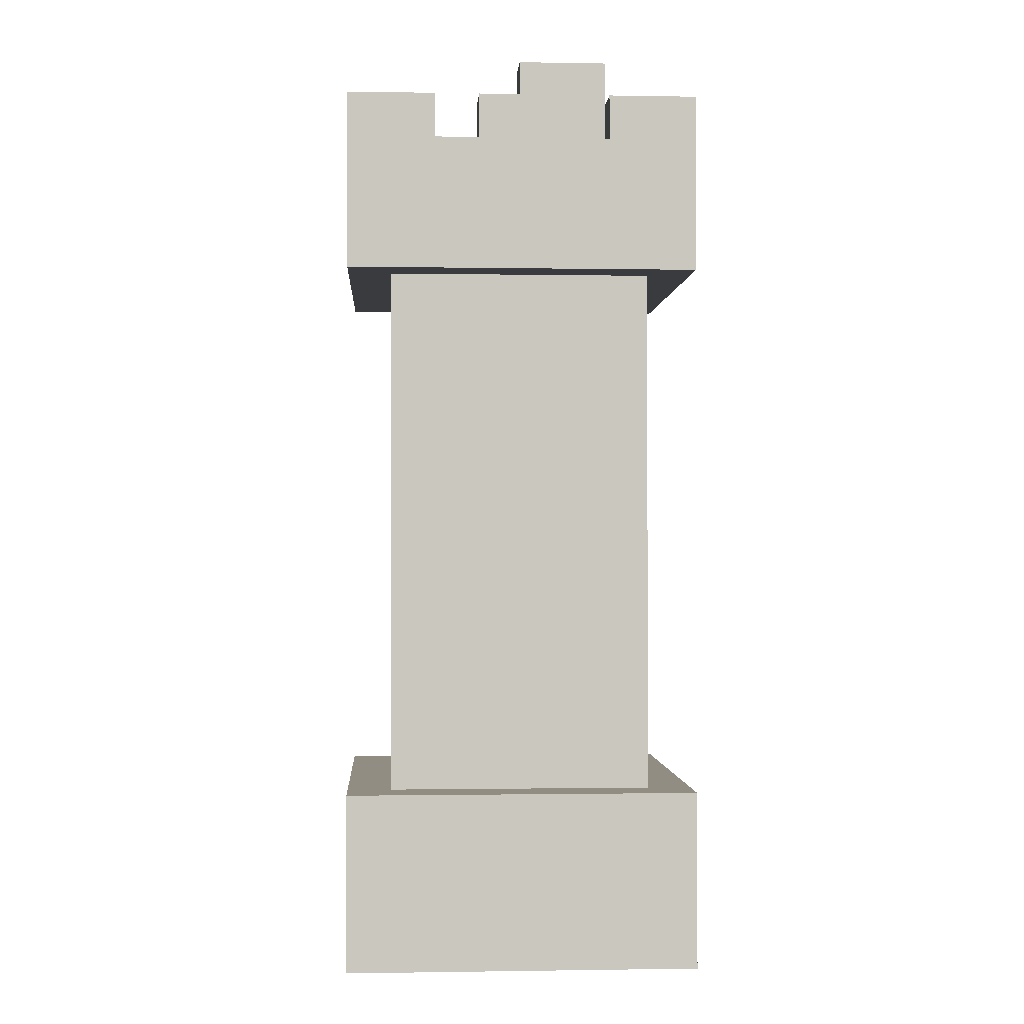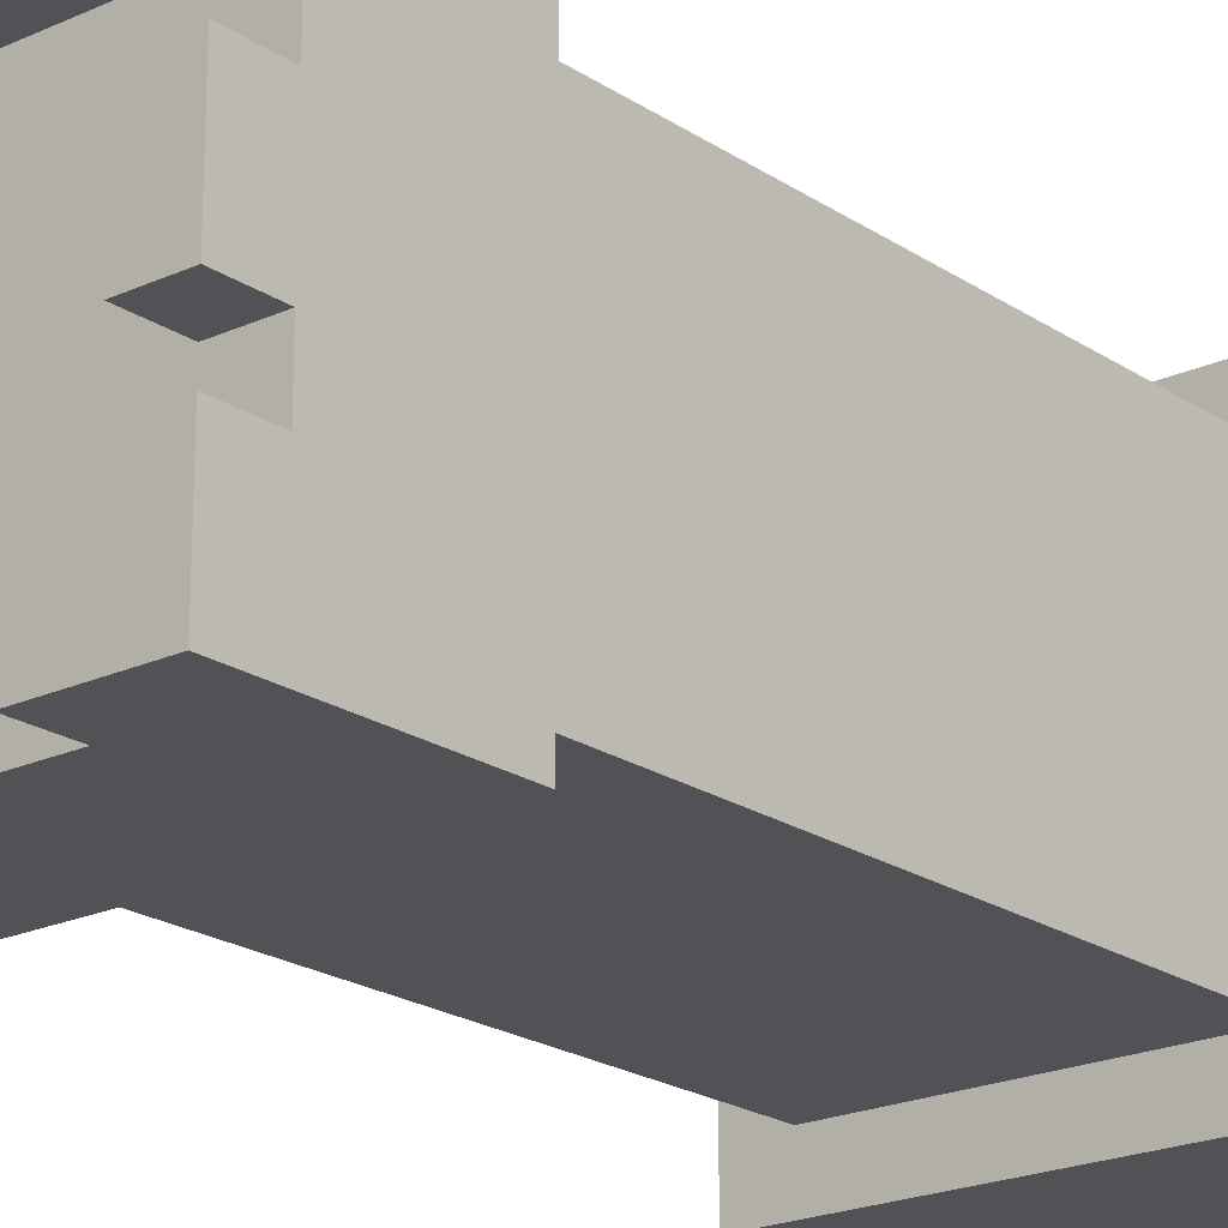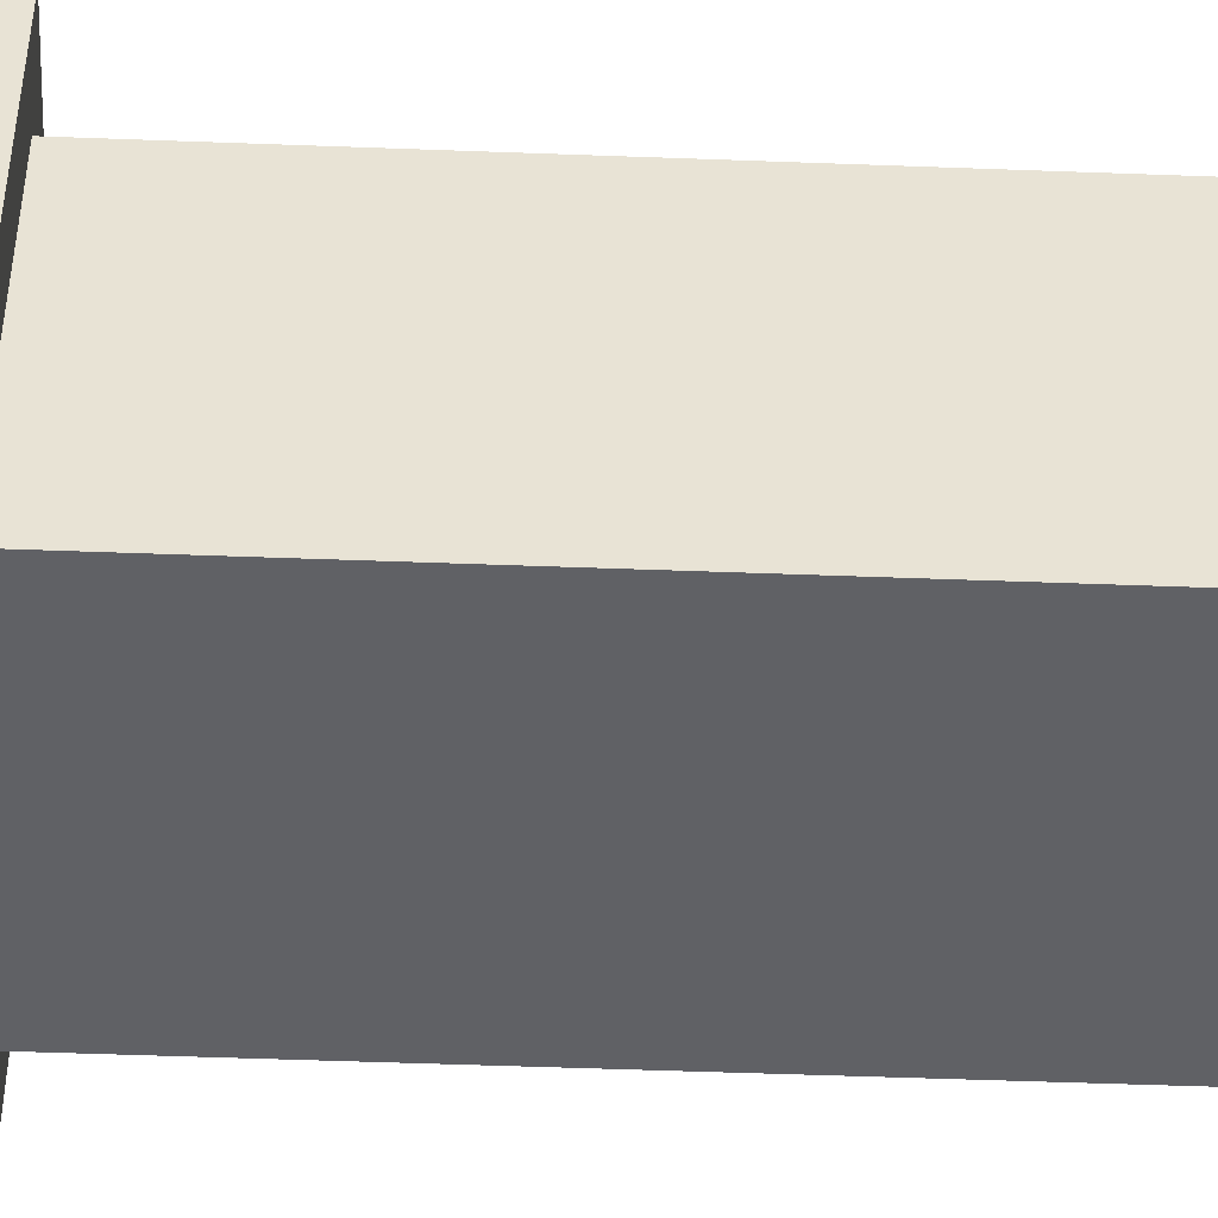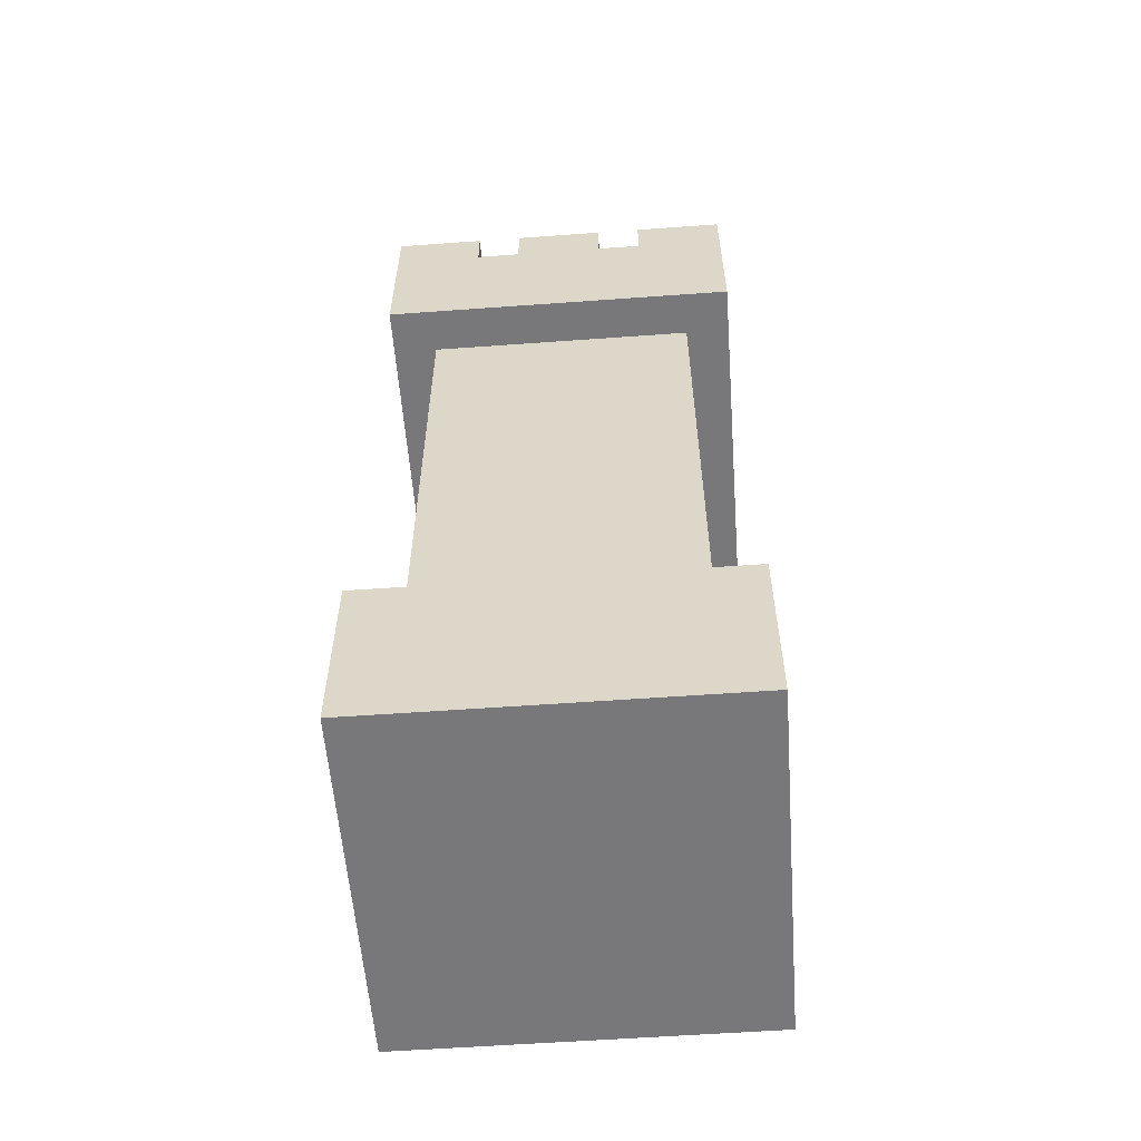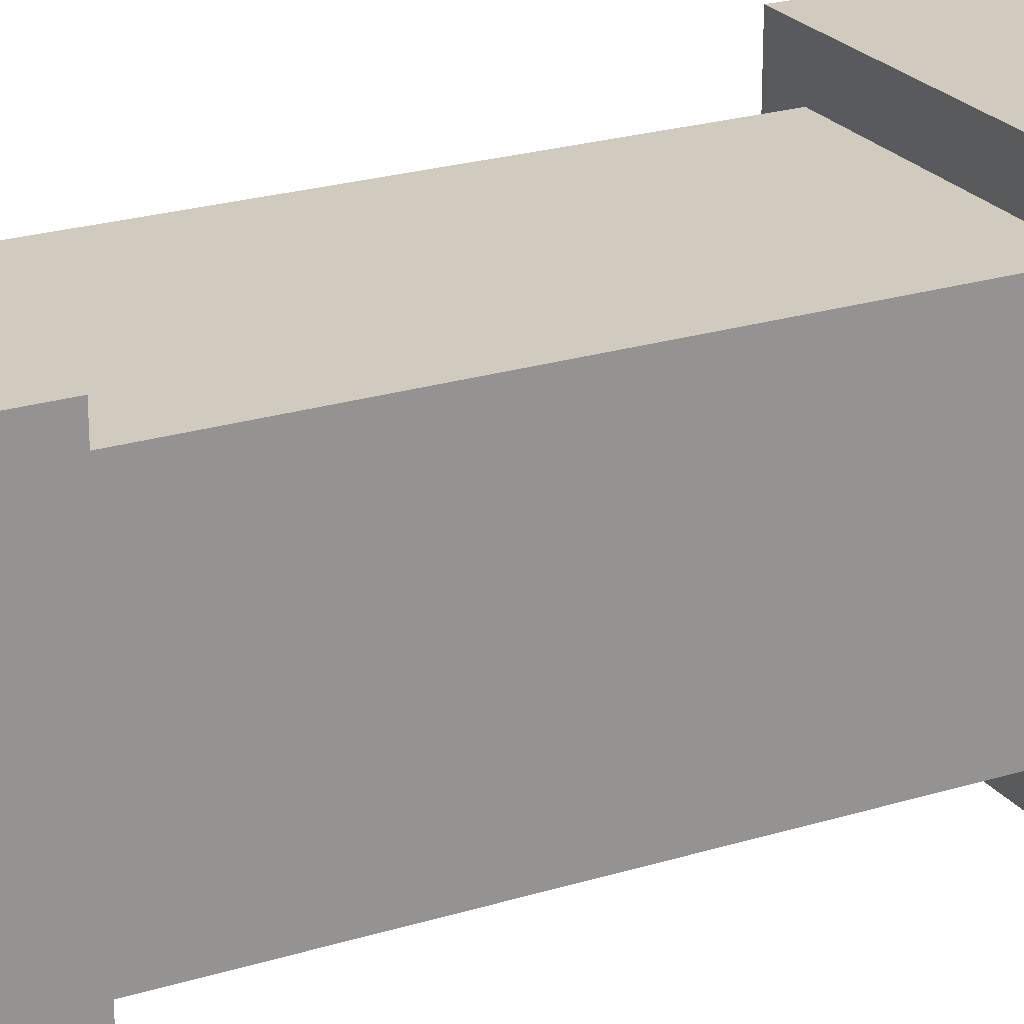
<metadata>
{"format":"obj","ext":"obj","renderer":"f3d","projection":"perspective","resolution":1024,"background":"white","views":[{"elev":-1.1,"azim":86.5,"up":"+Y"},{"elev":-20.7,"azim":-140.2,"up":"+Z"},{"elev":-49.6,"azim":-92.4,"up":"+Z"},{"elev":-57.5,"azim":-175.7,"up":"+Y"},{"elev":23.3,"azim":62.4,"up":"+Z"}]}
</metadata>
<code>
v -4 0 4
v -4 0 3
v -4 0 -3
v -4 0 -4
v -4 3 3
v -4 3 -3
v -4 4 4
v -4 4 -4
v -4 16 4
v -4 16 -4
v -4 19 2
v -4 19 1
v -4 19 -1
v -4 19 -2
v -4 20 4
v -4 20 2
v -4 20 1
v -4 20 -1
v -4 20 -2
v -4 20 -4
v -3 4 3
v -3 4 1
v -3 4 -1
v -3 4 -3
v -3 7 2
v -3 7 1
v -3 7 -1
v -3 7 -2
v -3 8 1
v -3 8 -2
v -3 9 -0
v -3 9 -1
v -3 10 -0
v -3 10 -1
v -3 11 1
v -3 11 -2
v -3 12 2
v -3 12 -1
v -3 13 1
v -3 13 -0
v -3 14 1
v -3 14 -0
v -3 15 1
v -3 15 -1
v -3 15 -2
v -3 16 3
v -3 16 1
v -3 16 -1
v -3 16 -3
v -1 19 4
v -1 19 3
v -1 19 -3
v -1 19 -4
v -1 20 4
v -1 20 3
v -1 20 -3
v -1 20 -4
v 2 18 -0
v 2 18 -2
v 2 19 4
v 2 19 3
v 2 19 -3
v 2 19 -4
v 2 20 4
v 2 20 3
v 2 20 -0
v 2 20 -2
v 2 20 -3
v 2 20 -4
v 2 21 -0
v 2 21 -2
v 3 18 3
v 3 18 -0
v 3 18 -2
v 3 18 -3
v 3 19 2
v 3 19 1
v 3 20 3
v 3 20 2
v 3 20 1
v 3 20 -0
v 3 20 -2
v 3 20 -3
v -3 18 3
v -3 18 -3
v -3 19 2
v -3 19 1
v -3 19 -1
v -3 19 -2
v -3 20 3
v -3 20 2
v -3 20 1
v -3 20 -1
v -3 20 -2
v -3 20 -3
v -2 19 4
v -2 19 3
v -2 19 -3
v -2 19 -4
v -2 20 4
v -2 20 3
v -2 20 -3
v -2 20 -4
v 1 19 4
v 1 19 3
v 1 19 -3
v 1 19 -4
v 1 20 4
v 1 20 3
v 1 20 -3
v 1 20 -4
v 3 4 3
v 3 4 1
v 3 4 -1
v 3 4 -3
v 3 7 2
v 3 7 1
v 3 7 -1
v 3 7 -2
v 3 15 2
v 3 15 1
v 3 15 -1
v 3 15 -2
v 3 16 3
v 3 16 1
v 3 16 -1
v 3 16 -3
v 3 19 -1
v 3 19 -2
v 3 20 -0
v 3 20 -1
v 3 20 -2
v 3 21 -0
v 3 21 -2
v 4 0 4
v 4 0 3
v 4 0 -3
v 4 0 -4
v 4 3 3
v 4 3 -3
v 4 4 4
v 4 4 -4
v 4 16 4
v 4 16 -4
v 4 19 2
v 4 19 1
v 4 19 -1
v 4 19 -2
v 4 20 4
v 4 20 2
v 4 20 1
v 4 20 -1
v 4 20 -2
v 4 20 -4
v -4 0 4
v -4 4 4
v -4 16 4
v -4 20 4
v -3 0 4
v -3 3 4
v -2 19 4
v -2 20 4
v -1 19 4
v -1 20 4
v 1 19 4
v 1 20 4
v 2 19 4
v 2 20 4
v 3 0 4
v 3 3 4
v 4 0 4
v 4 4 4
v 4 16 4
v 4 20 4
v -3 4 3
v -3 16 3
v -2 7 3
v -2 8 3
v -2 11 3
v -2 15 3
v -1 4 3
v -1 7 3
v -1 9 3
v -1 10 3
v -1 12 3
v -1 15 3
v -1 16 3
v 0 9 3
v 0 10 3
v 0 13 3
v 0 14 3
v 1 4 3
v 1 7 3
v 1 8 3
v 1 11 3
v 1 13 3
v 1 14 3
v 1 15 3
v 1 16 3
v 2 7 3
v 2 12 3
v 3 4 3
v 3 16 3
v -4 19 1
v -4 20 1
v -3 19 1
v -3 20 1
v 3 19 1
v 3 20 1
v 4 19 1
v 4 20 1
v 2 18 -0
v 2 20 -0
v 2 21 -0
v 3 18 -0
v 3 20 -0
v 3 21 -0
v -4 19 -2
v -4 20 -2
v -3 19 -2
v -3 20 -2
v 3 19 -2
v 3 20 -2
v 4 19 -2
v 4 20 -2
v -3 18 -3
v -3 20 -3
v -2 19 -3
v -2 20 -3
v -1 19 -3
v -1 20 -3
v 1 19 -3
v 1 20 -3
v 2 19 -3
v 2 20 -3
v 3 18 -3
v 3 20 -3
v -3 18 3
v -3 20 3
v -2 19 3
v -2 20 3
v -1 19 3
v -1 20 3
v 1 19 3
v 1 20 3
v 2 19 3
v 2 20 3
v 3 18 3
v 3 20 3
v -4 19 2
v -4 20 2
v -3 19 2
v -3 20 2
v 3 19 2
v 3 20 2
v 4 19 2
v 4 20 2
v -4 19 -1
v -4 20 -1
v -3 19 -1
v -3 20 -1
v 3 19 -1
v 3 20 -1
v 4 19 -1
v 4 20 -1
v 2 18 -2
v 2 20 -2
v 2 21 -2
v 3 18 -2
v 3 20 -2
v 3 21 -2
v -3 4 -3
v -3 16 -3
v -2 7 -3
v -2 15 -3
v -1 4 -3
v -1 7 -3
v -1 15 -3
v -1 16 -3
v 1 4 -3
v 1 7 -3
v 1 15 -3
v 1 16 -3
v 2 7 -3
v 2 15 -3
v 3 4 -3
v 3 16 -3
v -4 0 -4
v -4 4 -4
v -4 16 -4
v -4 20 -4
v -3 0 -4
v -3 3 -4
v -2 19 -4
v -2 20 -4
v -1 19 -4
v -1 20 -4
v 1 19 -4
v 1 20 -4
v 2 19 -4
v 2 20 -4
v 3 0 -4
v 3 3 -4
v 4 0 -4
v 4 4 -4
v 4 16 -4
v 4 20 -4
v -4 0 4
v -3 0 4
v 3 0 4
v 4 0 4
v -4 0 3
v -3 0 3
v 3 0 3
v 4 0 3
v -4 0 -3
v -3 0 -3
v 3 0 -3
v 4 0 -3
v -4 0 -4
v -3 0 -4
v 3 0 -4
v 4 0 -4
v -4 16 4
v 4 16 4
v -3 16 3
v -1 16 3
v 1 16 3
v 3 16 3
v -3 16 1
v 3 16 1
v -3 16 -1
v 3 16 -1
v -3 16 -3
v -1 16 -3
v 1 16 -3
v 3 16 -3
v -4 16 -4
v 4 16 -4
v -4 4 4
v 4 4 4
v -3 4 3
v -1 4 3
v 1 4 3
v 3 4 3
v -3 4 1
v 3 4 1
v -3 4 -1
v 3 4 -1
v -3 4 -3
v -1 4 -3
v 1 4 -3
v 3 4 -3
v -4 4 -4
v 4 4 -4
v -3 18 3
v 3 18 3
v 2 18 -0
v 3 18 -0
v 2 18 -2
v 3 18 -2
v -3 18 -3
v 3 18 -3
v -2 19 4
v -1 19 4
v 1 19 4
v 2 19 4
v -2 19 3
v -1 19 3
v 1 19 3
v 2 19 3
v -4 19 2
v -3 19 2
v 3 19 2
v 4 19 2
v -4 19 1
v -3 19 1
v 3 19 1
v 4 19 1
v -4 19 -1
v -3 19 -1
v 3 19 -1
v 4 19 -1
v -4 19 -2
v -3 19 -2
v 3 19 -2
v 4 19 -2
v -2 19 -3
v -1 19 -3
v 1 19 -3
v 2 19 -3
v -2 19 -4
v -1 19 -4
v 1 19 -4
v 2 19 -4
v -4 20 4
v -2 20 4
v -1 20 4
v 1 20 4
v 2 20 4
v 4 20 4
v -3 20 3
v -2 20 3
v -1 20 3
v 1 20 3
v 2 20 3
v 3 20 3
v -4 20 2
v -3 20 2
v 3 20 2
v 4 20 2
v -4 20 1
v -3 20 1
v 3 20 1
v 4 20 1
v 3 20 -0
v -4 20 -1
v -3 20 -1
v 3 20 -1
v 4 20 -1
v -4 20 -2
v -3 20 -2
v 3 20 -2
v 4 20 -2
v -3 20 -3
v -2 20 -3
v -1 20 -3
v 1 20 -3
v 2 20 -3
v 3 20 -3
v -4 20 -4
v -2 20 -4
v -1 20 -4
v 1 20 -4
v 2 20 -4
v 4 20 -4
v 2 21 -0
v 3 21 -0
v 2 21 -2
v 3 21 -2
f 5 2 1
f 5 3 2
f 6 4 3
f 6 3 5
f 7 5 1
f 7 6 5
f 8 4 6
f 8 6 7
f 11 10 9
f 12 10 11
f 13 10 12
f 14 10 13
f 15 11 9
f 16 11 15
f 17 13 12
f 18 13 17
f 19 10 14
f 20 10 19
f 25 22 21
f 26 23 22
f 26 22 25
f 27 24 23
f 27 23 26
f 28 24 27
f 29 26 25
f 29 27 26
f 29 28 27
f 30 24 28
f 30 28 29
f 31 30 29
f 32 30 31
f 33 31 29
f 33 32 31
f 34 30 32
f 34 32 33
f 35 29 25
f 35 33 29
f 35 34 33
f 36 30 34
f 36 34 35
f 36 24 30
f 37 35 25
f 37 25 21
f 37 36 35
f 38 36 37
f 39 38 37
f 40 38 39
f 41 39 37
f 41 40 39
f 42 38 40
f 42 40 41
f 43 41 37
f 43 42 41
f 44 36 38
f 44 42 43
f 44 38 42
f 45 24 36
f 45 36 44
f 46 37 21
f 46 43 37
f 47 44 43
f 47 43 46
f 48 45 44
f 48 44 47
f 49 24 45
f 49 45 48
f 54 51 50
f 55 51 54
f 56 53 52
f 57 53 56
f 64 61 60
f 65 61 64
f 66 59 58
f 67 59 66
f 68 63 62
f 69 63 68
f 70 67 66
f 71 67 70
f 76 73 72
f 77 73 76
f 78 76 72
f 79 76 78
f 80 73 77
f 81 73 80
f 82 75 74
f 83 75 82
f 84 85 86
f 86 85 87
f 87 85 88
f 88 85 89
f 84 86 90
f 90 86 91
f 87 88 92
f 92 88 93
f 89 85 94
f 94 85 95
f 96 97 100
f 100 97 101
f 98 99 102
f 102 99 103
f 104 105 108
f 108 105 109
f 106 107 110
f 110 107 111
f 112 113 116
f 113 114 117
f 116 113 117
f 114 115 118
f 117 114 118
f 118 115 119
f 116 117 120
f 112 116 120
f 118 119 120
f 117 118 120
f 120 119 121
f 121 119 122
f 119 115 123
f 122 119 123
f 112 120 124
f 120 121 124
f 121 122 125
f 124 121 125
f 122 123 126
f 125 122 126
f 123 115 127
f 126 123 127
f 128 129 131
f 131 129 132
f 130 131 133
f 131 132 133
f 133 132 134
f 135 136 139
f 136 137 139
f 137 138 140
f 139 137 140
f 135 139 141
f 139 140 141
f 140 138 142
f 141 140 142
f 143 144 145
f 145 144 146
f 146 144 147
f 147 144 148
f 143 145 149
f 149 145 150
f 146 147 151
f 151 147 152
f 148 144 153
f 153 144 154
f 159 156 155
f 160 156 159
f 161 158 157
f 162 158 161
f 163 161 157
f 165 163 157
f 165 164 163
f 166 164 165
f 167 165 157
f 169 160 159
f 170 156 160
f 170 160 169
f 171 170 169
f 172 156 170
f 172 170 171
f 173 168 167
f 173 167 157
f 174 168 173
f 177 176 175
f 178 176 177
f 179 176 178
f 180 176 179
f 181 177 175
f 182 178 177
f 182 177 181
f 183 179 178
f 184 179 183
f 185 180 179
f 186 176 180
f 186 180 185
f 187 176 186
f 188 183 178
f 188 184 183
f 189 179 184
f 189 184 188
f 190 186 185
f 191 186 190
f 192 182 181
f 193 178 182
f 193 182 192
f 194 188 178
f 194 178 193
f 194 189 188
f 195 185 179
f 195 189 194
f 195 179 189
f 196 190 185
f 196 191 190
f 197 186 191
f 197 191 196
f 198 187 186
f 198 186 197
f 199 187 198
f 200 194 193
f 200 193 192
f 200 195 194
f 201 199 198
f 201 195 200
f 201 196 185
f 201 198 197
f 201 185 195
f 201 197 196
f 202 200 192
f 202 201 200
f 203 199 201
f 203 201 202
f 206 205 204
f 207 205 206
f 210 209 208
f 211 209 210
f 215 213 212
f 216 214 213
f 216 213 215
f 217 214 216
f 220 219 218
f 221 219 220
f 224 223 222
f 225 223 224
f 228 227 226
f 229 227 228
f 230 228 226
f 232 230 226
f 232 231 230
f 233 231 232
f 234 232 226
f 236 234 226
f 236 235 234
f 237 235 236
f 238 239 240
f 240 239 241
f 238 240 242
f 238 242 244
f 242 243 244
f 244 243 245
f 238 244 246
f 238 246 248
f 246 247 248
f 248 247 249
f 250 251 252
f 252 251 253
f 254 255 256
f 256 255 257
f 258 259 260
f 260 259 261
f 262 263 264
f 264 263 265
f 266 267 269
f 267 268 270
f 269 267 270
f 270 268 271
f 272 273 274
f 274 273 275
f 272 274 276
f 274 275 277
f 276 274 277
f 275 273 278
f 277 275 278
f 278 273 279
f 276 277 280
f 277 278 280
f 278 279 280
f 280 279 281
f 281 279 282
f 282 279 283
f 280 281 284
f 281 282 284
f 282 283 285
f 284 282 285
f 280 284 286
f 284 285 286
f 285 283 287
f 286 285 287
f 288 289 292
f 292 289 293
f 290 291 294
f 294 291 295
f 290 294 296
f 290 296 298
f 296 297 298
f 298 297 299
f 290 298 300
f 292 293 302
f 293 289 303
f 302 293 303
f 302 303 304
f 303 289 305
f 304 303 305
f 300 301 306
f 290 300 306
f 306 301 307
f 312 309 308
f 313 310 309
f 313 309 312
f 314 311 310
f 314 310 313
f 315 311 314
f 316 313 312
f 317 314 313
f 317 313 316
f 318 315 314
f 318 314 317
f 319 315 318
f 320 317 316
f 321 318 317
f 321 317 320
f 322 319 318
f 322 318 321
f 323 319 322
f 326 325 324
f 327 325 326
f 328 325 327
f 329 325 328
f 330 326 324
f 331 325 329
f 332 330 324
f 333 325 331
f 334 332 324
f 337 325 333
f 338 336 335
f 338 337 336
f 338 334 324
f 338 335 334
f 339 325 337
f 339 337 338
f 340 341 342
f 342 341 343
f 343 341 344
f 344 341 345
f 340 342 346
f 345 341 347
f 340 346 348
f 347 341 349
f 340 348 350
f 349 341 353
f 351 352 354
f 352 353 354
f 340 350 354
f 350 351 354
f 353 341 355
f 354 353 355
f 356 357 358
f 358 357 359
f 356 358 360
f 356 360 362
f 360 361 362
f 362 361 363
f 364 365 368
f 368 365 369
f 366 367 370
f 370 367 371
f 372 373 376
f 376 373 377
f 374 375 378
f 378 375 379
f 380 381 384
f 384 381 385
f 382 383 386
f 386 383 387
f 388 389 392
f 392 389 393
f 390 391 394
f 394 391 395
f 396 397 402
f 402 397 403
f 398 399 404
f 404 399 405
f 400 401 406
f 406 401 407
f 396 402 408
f 408 402 409
f 407 401 410
f 410 401 411
f 414 415 416
f 412 413 417
f 417 413 418
f 416 415 419
f 419 415 420
f 421 422 425
f 423 424 430
f 421 425 431
f 425 426 431
f 431 426 432
f 427 428 433
f 433 428 434
f 429 430 435
f 430 424 436
f 435 430 436
f 437 438 439
f 439 438 440

</code>
